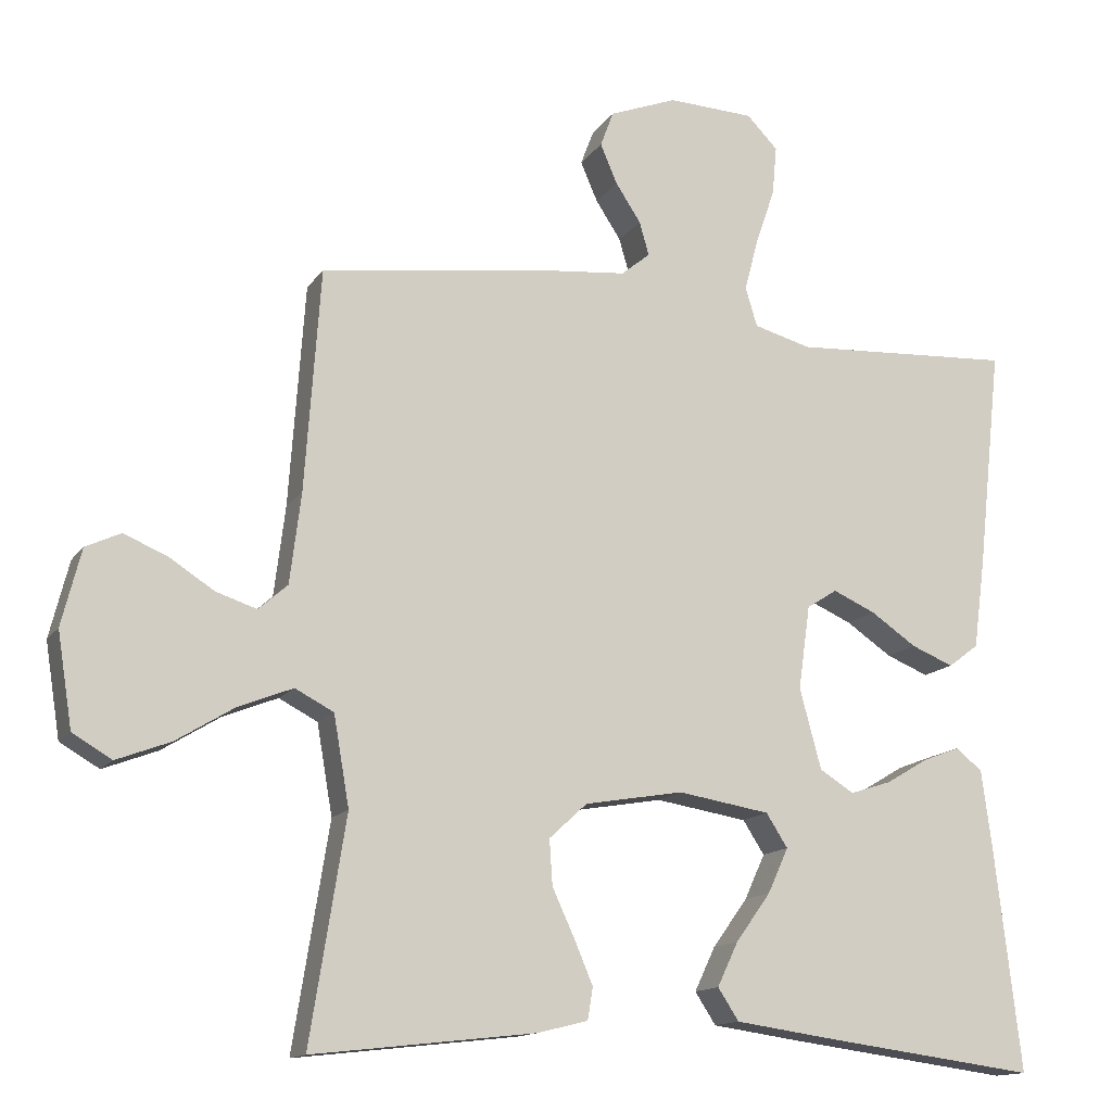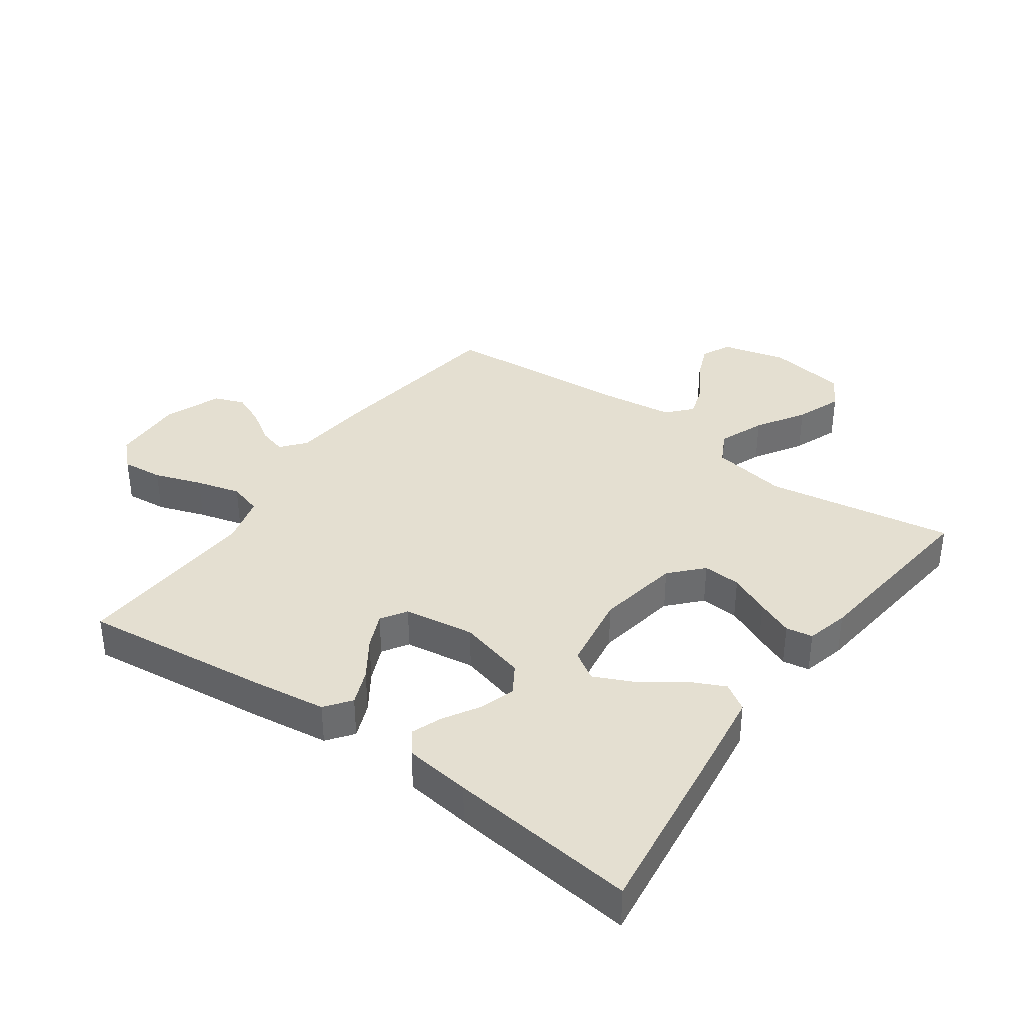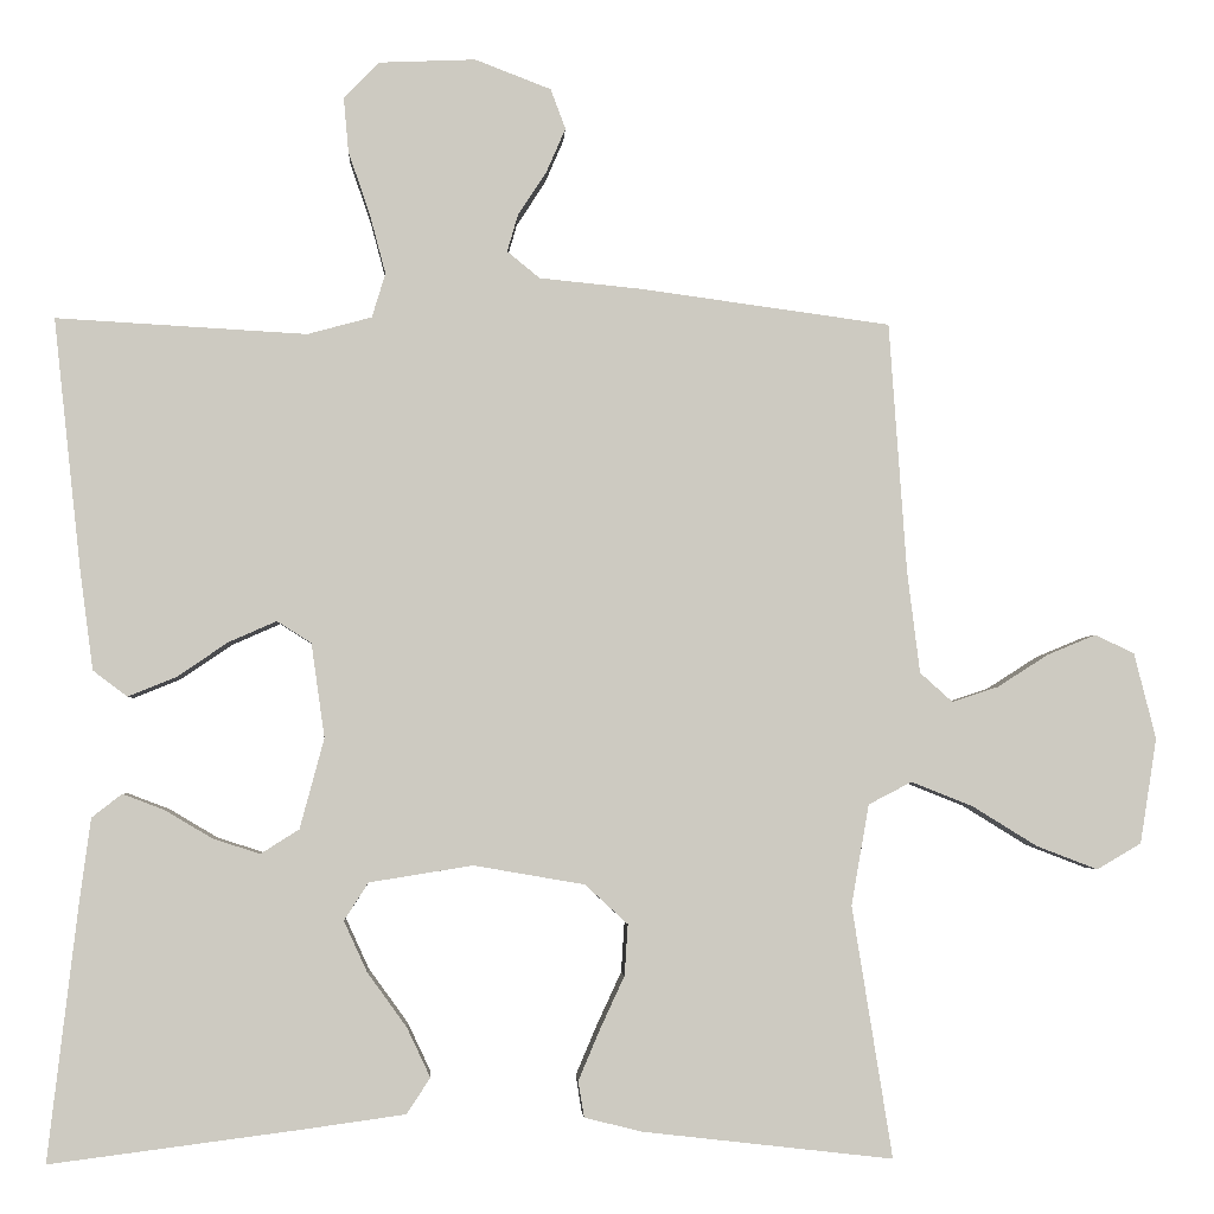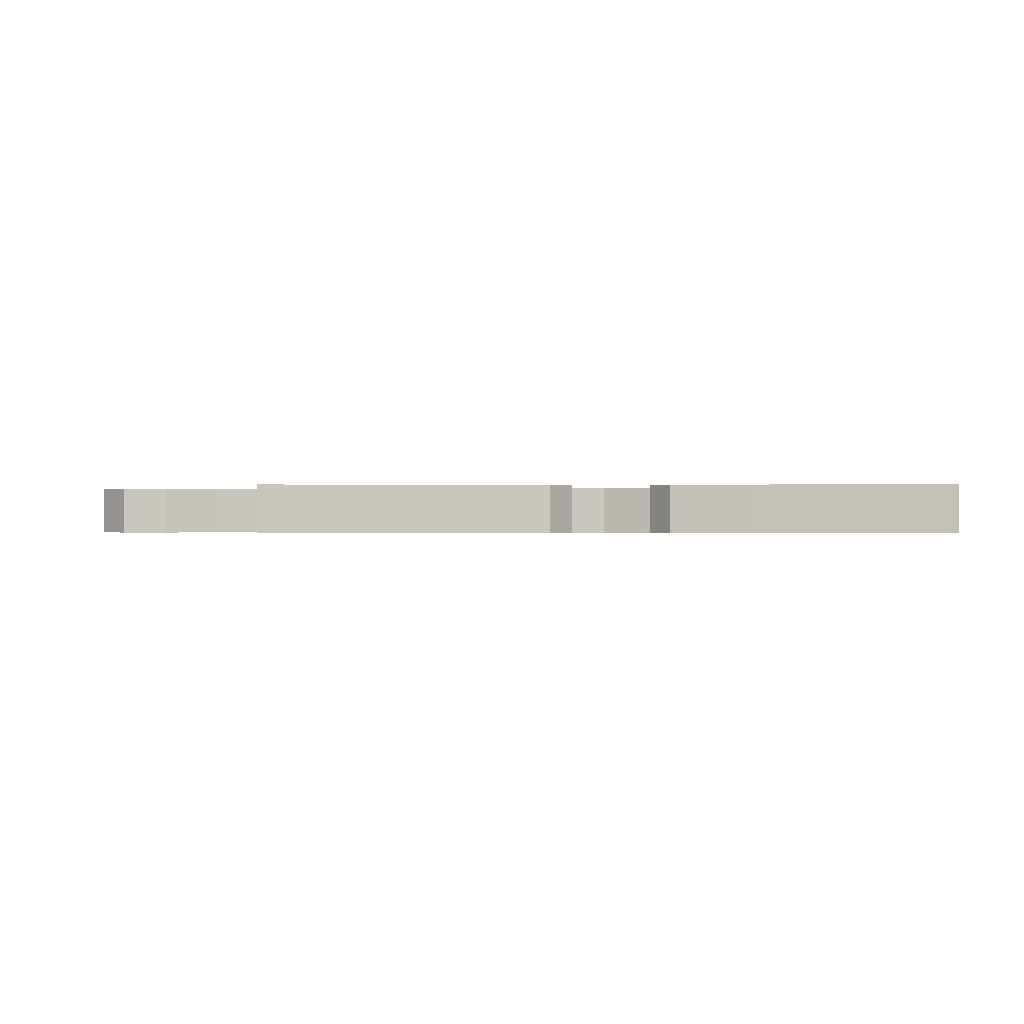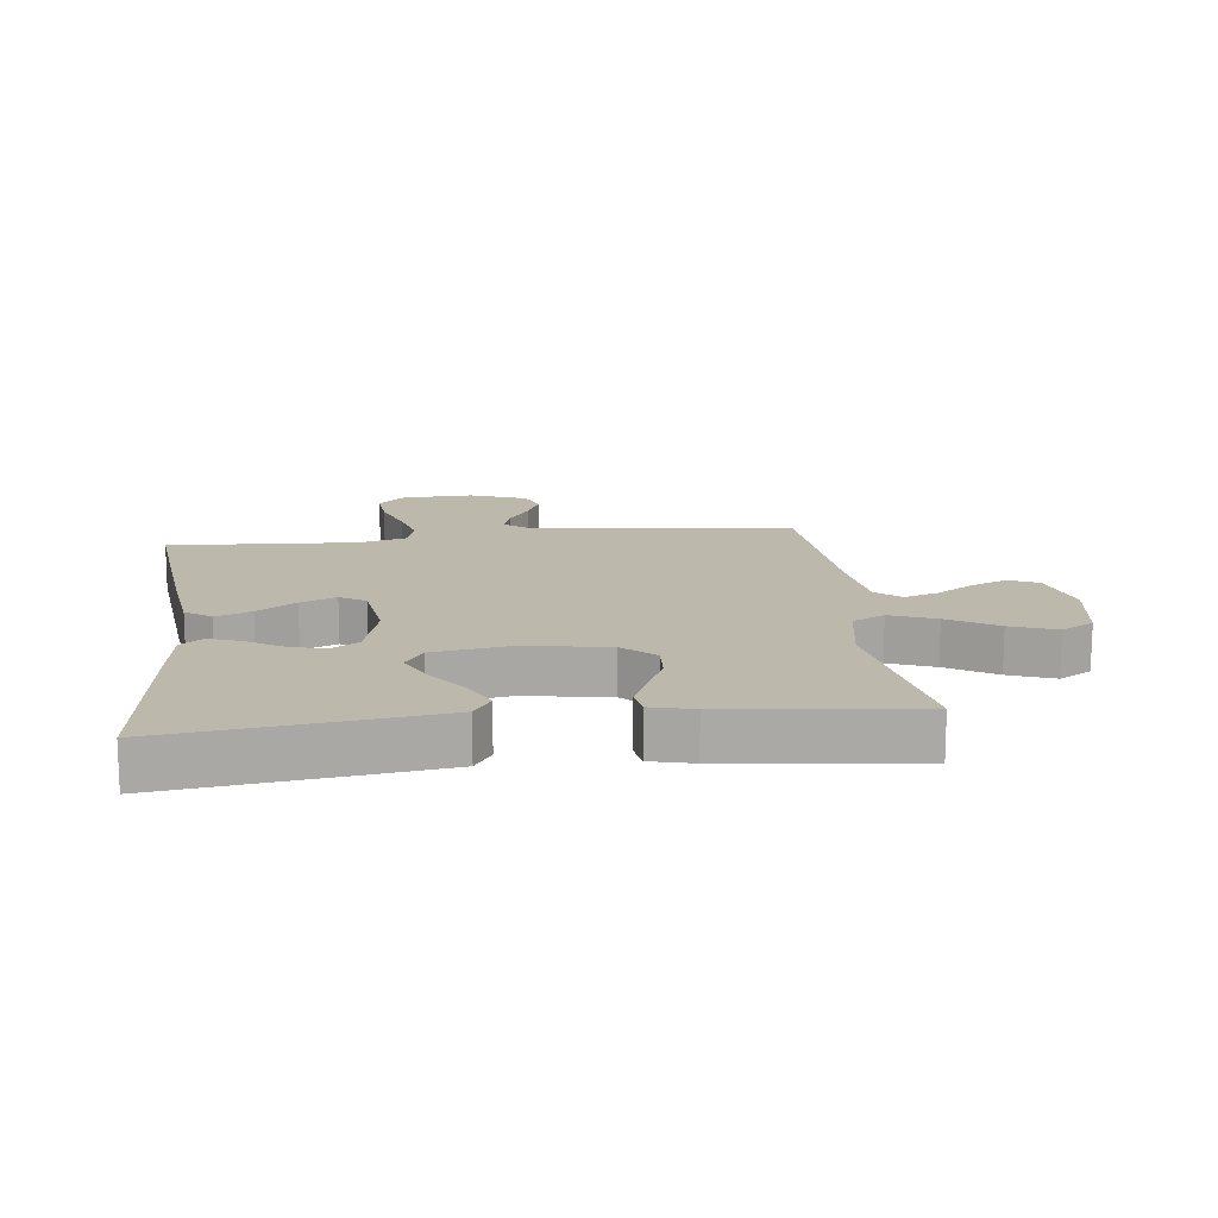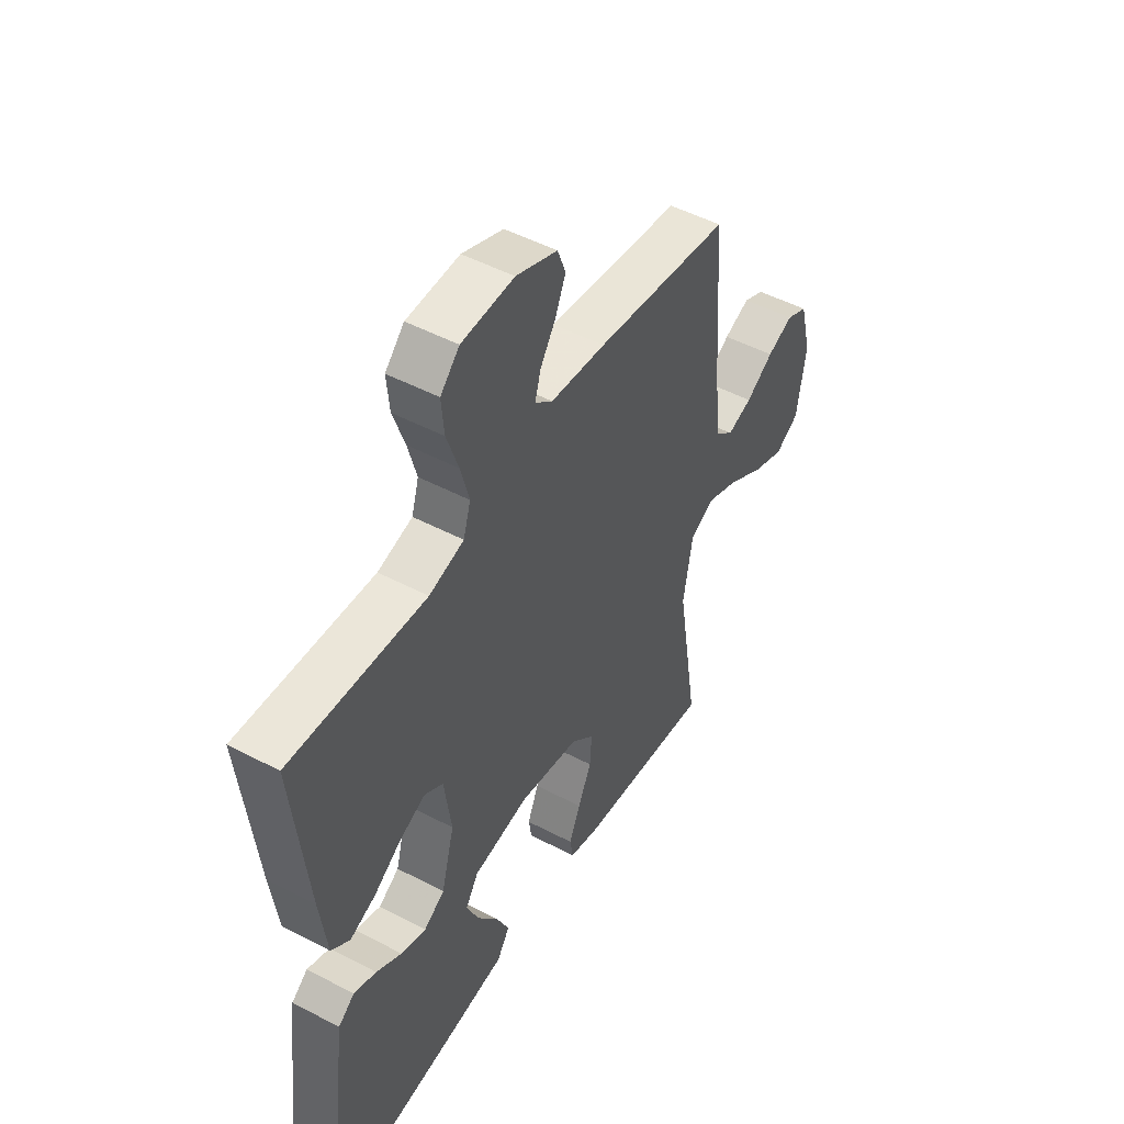
<metadata>
{"format":"obj","ext":"obj","renderer":"f3d","projection":"perspective","resolution":1024,"background":"white","views":[{"elev":-14.0,"azim":-22.0,"up":"+Z"},{"elev":36.8,"azim":125.5,"up":"+Y"},{"elev":-3.2,"azim":177.0,"up":"+Z"},{"elev":-0.4,"azim":92.2,"up":"+Y"},{"elev":14.7,"azim":173.3,"up":"+Y"},{"elev":49.3,"azim":120.2,"up":"+Z"}]}
</metadata>
<code>
v 0.5 0.07 0.5
v 0.467 0.07 0.2
v 0.451 0.07 0.08
v 0.41 0.07 0.049
v 0.353 0.07 0.072
v 0.291 0.07 0.114
v 0.234 0.07 0.139
v 0.193 0.07 0.113
v 0.177 0.07 0
v 0.206 0.07 -0.108
v 0.252 0.07 -0.137
v 0.308 0.07 -0.119
v 0.365 0.07 -0.085
v 0.415 0.07 -0.066
v 0.451 0.07 -0.094
v 0.465 0.07 -0.2
v 0.5 0.07 -0.5
v 0.2 0.07 -0.461
v 0.078 0.07 -0.444
v 0.05 0.07 -0.401
v 0.078 0.07 -0.342
v 0.125 0.07 -0.277
v 0.153 0.07 -0.216
v 0.124 0.07 -0.171
v 0 0.07 -0.151
v -0.133 0.07 -0.174
v -0.184 0.07 -0.221
v -0.18 0.07 -0.282
v -0.15 0.07 -0.347
v -0.125 0.07 -0.406
v -0.132 0.07 -0.449
v -0.2 0.07 -0.466
v -0.5 0.07 -0.5
v -0.452 0.07 -0.2
v -0.473 0.07 -0.079
v -0.525 0.07 -0.052
v -0.598 0.07 -0.081
v -0.676 0.07 -0.129
v -0.749 0.07 -0.157
v -0.802 0.07 -0.126
v -0.822 0.07 0
v -0.796 0.07 0.103
v -0.749 0.07 0.125
v -0.691 0.07 0.101
v -0.63 0.07 0.062
v -0.575 0.07 0.044
v -0.536 0.07 0.079
v -0.521 0.07 0.2
v -0.5 0.07 0.5
v -0.2 0.07 0.541
v -0.078 0.07 0.553
v -0.039 0.07 0.585
v -0.052 0.07 0.63
v -0.086 0.07 0.682
v -0.109 0.07 0.735
v -0.091 0.07 0.783
v 0 0.07 0.818
v 0.116 0.07 0.813
v 0.158 0.07 0.77
v 0.152 0.07 0.704
v 0.126 0.07 0.628
v 0.107 0.07 0.557
v 0.123 0.07 0.504
v 0.2 0.07 0.483
v 0.5 0 0.5
v 0.467 0 0.2
v 0.451 0 0.08
v 0.41 0 0.049
v 0.353 0 0.072
v 0.291 0 0.114
v 0.234 0 0.139
v 0.193 0 0.113
v 0.177 0 0
v 0.206 0 -0.108
v 0.252 0 -0.137
v 0.308 0 -0.119
v 0.365 0 -0.085
v 0.415 0 -0.066
v 0.451 0 -0.094
v 0.465 0 -0.2
v 0.5 0 -0.5
v 0.2 0 -0.461
v 0.078 0 -0.444
v 0.05 0 -0.401
v 0.078 0 -0.342
v 0.125 0 -0.277
v 0.153 0 -0.216
v 0.124 0 -0.171
v 0 0 -0.151
v -0.133 0 -0.174
v -0.184 0 -0.221
v -0.18 0 -0.282
v -0.15 0 -0.347
v -0.125 0 -0.406
v -0.132 0 -0.449
v -0.2 0 -0.466
v -0.5 0 -0.5
v -0.452 0 -0.2
v -0.473 0 -0.079
v -0.525 0 -0.052
v -0.598 0 -0.081
v -0.676 0 -0.129
v -0.749 0 -0.157
v -0.802 0 -0.126
v -0.822 0 0
v -0.796 0 0.103
v -0.749 0 0.125
v -0.691 0 0.101
v -0.63 0 0.062
v -0.575 0 0.044
v -0.536 0 0.079
v -0.521 0 0.2
v -0.5 0 0.5
v -0.2 0 0.541
v -0.078 0 0.553
v -0.039 0 0.585
v -0.052 0 0.63
v -0.086 0 0.682
v -0.109 0 0.735
v -0.091 0 0.783
v 0 0 0.818
v 0.116 0 0.813
v 0.158 0 0.77
v 0.152 0 0.704
v 0.126 0 0.628
v 0.107 0 0.557
v 0.123 0 0.504
v 0.2 0 0.483
f 59 60 61
f 58 59 61
f 57 58 61
f 56 57 61
f 55 56 61
f 54 55 61
f 53 54 61
f 52 53 61 62
f 51 52 62 63
f 51 63 64
f 50 51 64
f 49 50 64
f 48 49 64
f 43 44 45
f 42 43 45
f 41 42 45
f 40 41 45
f 39 40 45
f 38 39 45
f 37 38 45
f 36 37 45 46
f 35 36 46 47
f 32 33 34
f 31 32 34
f 30 31 34
f 29 30 34
f 28 29 34
f 27 28 34 35
f 48 64 1
f 47 48 1
f 35 47 1
f 27 35 1
f 26 27 1
f 20 21 22
f 19 20 22
f 18 19 22
f 17 18 22
f 16 17 22
f 15 16 22
f 14 15 22
f 13 14 22
f 12 13 22
f 11 12 22 23
f 10 11 23 24
f 4 5 6
f 3 4 6
f 2 3 6
f 1 2 6
f 1 6 7
f 9 10 24 25
f 8 9 25 26
f 1 7 8
f 1 8 26
f 125 124 123
f 125 123 122
f 125 122 121
f 125 121 120
f 125 120 119
f 125 119 118
f 125 118 117
f 126 125 117 116
f 127 126 116 115
f 128 127 115
f 128 115 114
f 128 114 113
f 128 113 112
f 109 108 107
f 109 107 106
f 109 106 105
f 109 105 104
f 109 104 103
f 109 103 102
f 109 102 101
f 110 109 101 100
f 111 110 100 99
f 98 97 96
f 98 96 95
f 98 95 94
f 98 94 93
f 98 93 92
f 99 98 92 91
f 65 128 112
f 65 112 111
f 65 111 99
f 65 99 91
f 65 91 90
f 86 85 84
f 86 84 83
f 86 83 82
f 86 82 81
f 86 81 80
f 86 80 79
f 86 79 78
f 86 78 77
f 86 77 76
f 87 86 76 75
f 88 87 75 74
f 70 69 68
f 70 68 67
f 70 67 66
f 70 66 65
f 71 70 65
f 89 88 74 73
f 90 89 73 72
f 72 71 65
f 90 72 65
f 1 65 66 2
f 2 66 67 3
f 3 67 68 4
f 4 68 69 5
f 5 69 70 6
f 6 70 71 7
f 7 71 72 8
f 8 72 73 9
f 9 73 74 10
f 10 74 75 11
f 11 75 76 12
f 12 76 77 13
f 13 77 78 14
f 14 78 79 15
f 15 79 80 16
f 16 80 81 17
f 17 81 82 18
f 18 82 83 19
f 19 83 84 20
f 20 84 85 21
f 21 85 86 22
f 22 86 87 23
f 23 87 88 24
f 24 88 89 25
f 25 89 90 26
f 26 90 91 27
f 27 91 92 28
f 28 92 93 29
f 29 93 94 30
f 30 94 95 31
f 31 95 96 32
f 32 96 97 33
f 33 97 98 34
f 34 98 99 35
f 35 99 100 36
f 36 100 101 37
f 37 101 102 38
f 38 102 103 39
f 39 103 104 40
f 40 104 105 41
f 41 105 106 42
f 42 106 107 43
f 43 107 108 44
f 44 108 109 45
f 45 109 110 46
f 46 110 111 47
f 47 111 112 48
f 48 112 113 49
f 49 113 114 50
f 50 114 115 51
f 51 115 116 52
f 52 116 117 53
f 53 117 118 54
f 54 118 119 55
f 55 119 120 56
f 56 120 121 57
f 57 121 122 58
f 58 122 123 59
f 59 123 124 60
f 60 124 125 61
f 61 125 126 62
f 62 126 127 63
f 63 127 128 64
f 64 128 65 1

</code>
